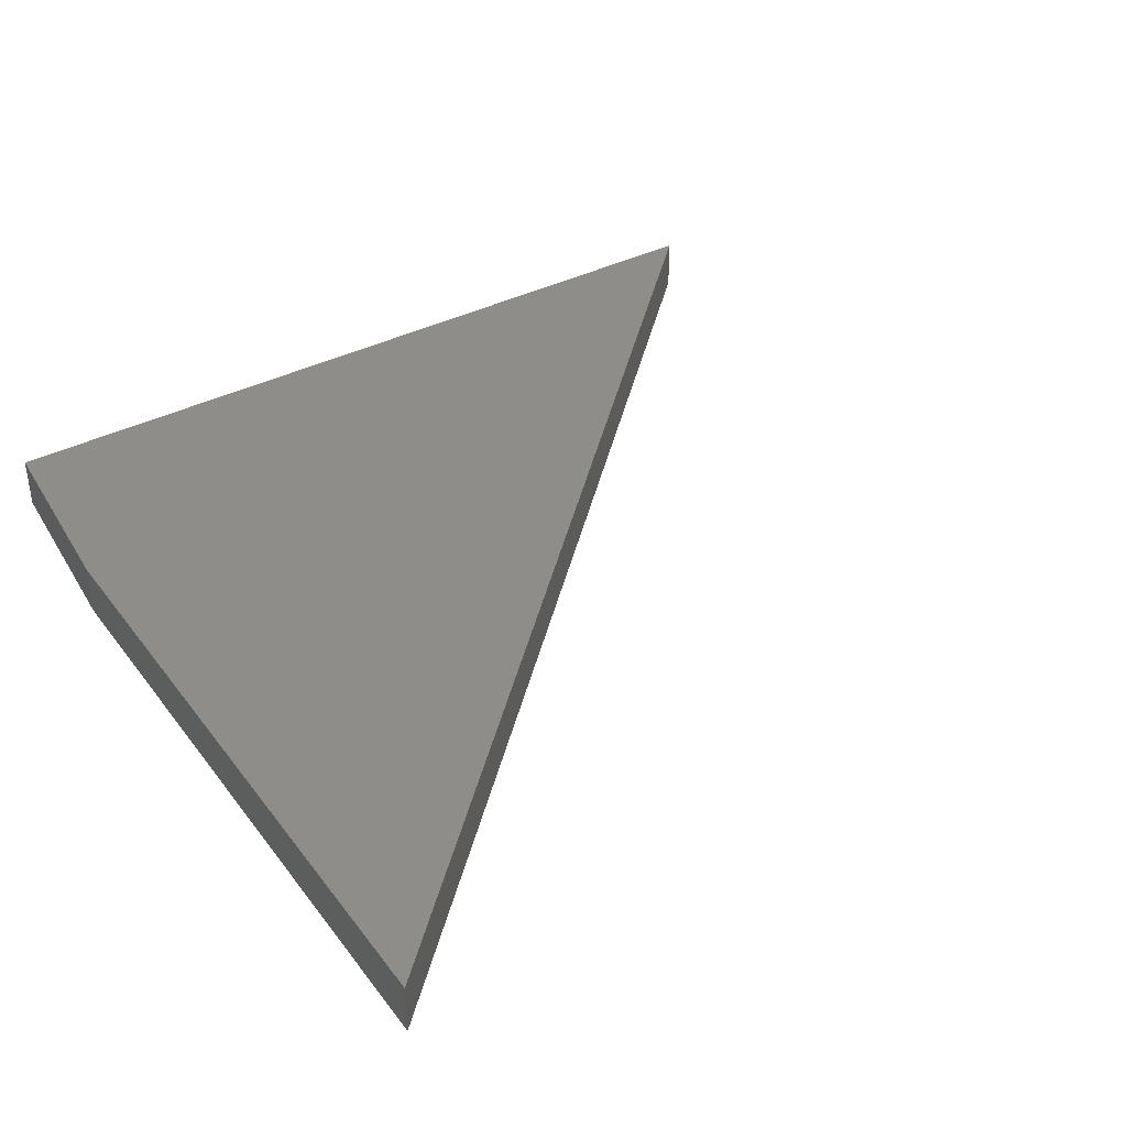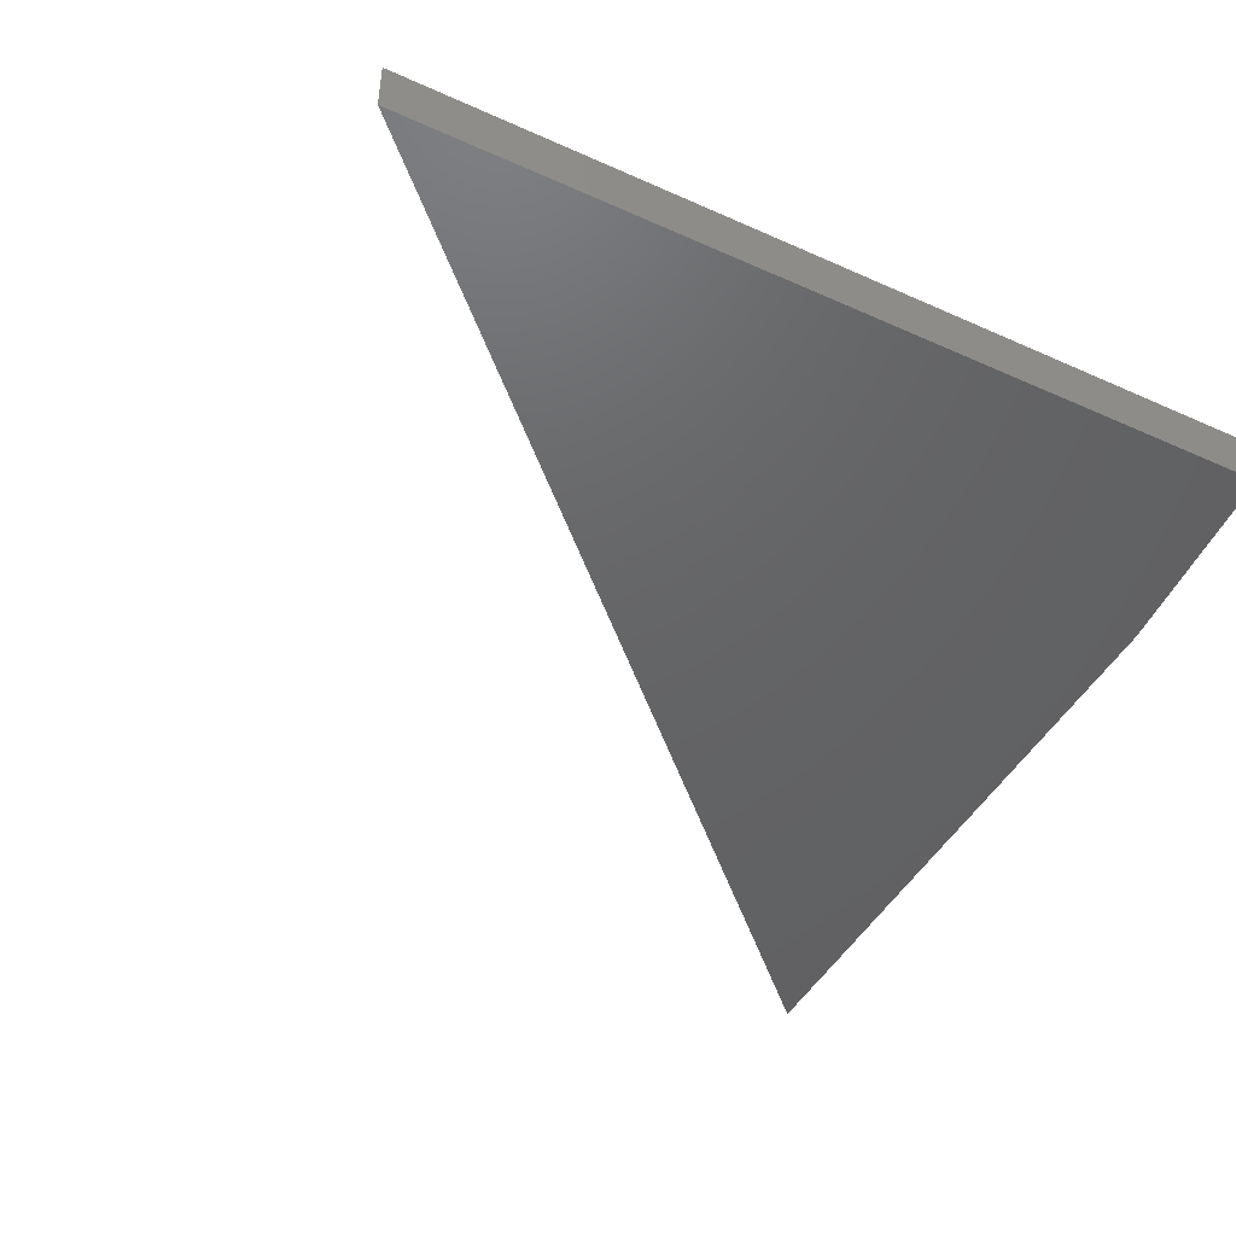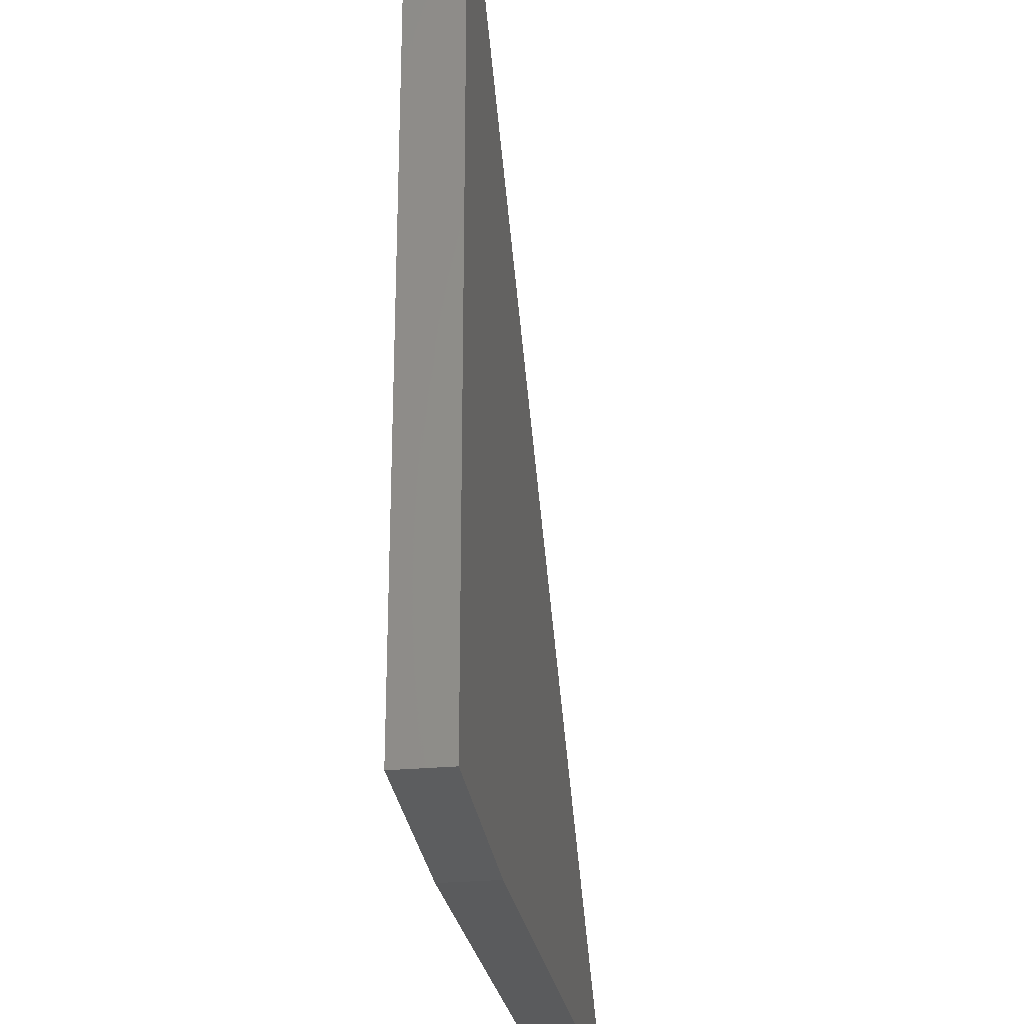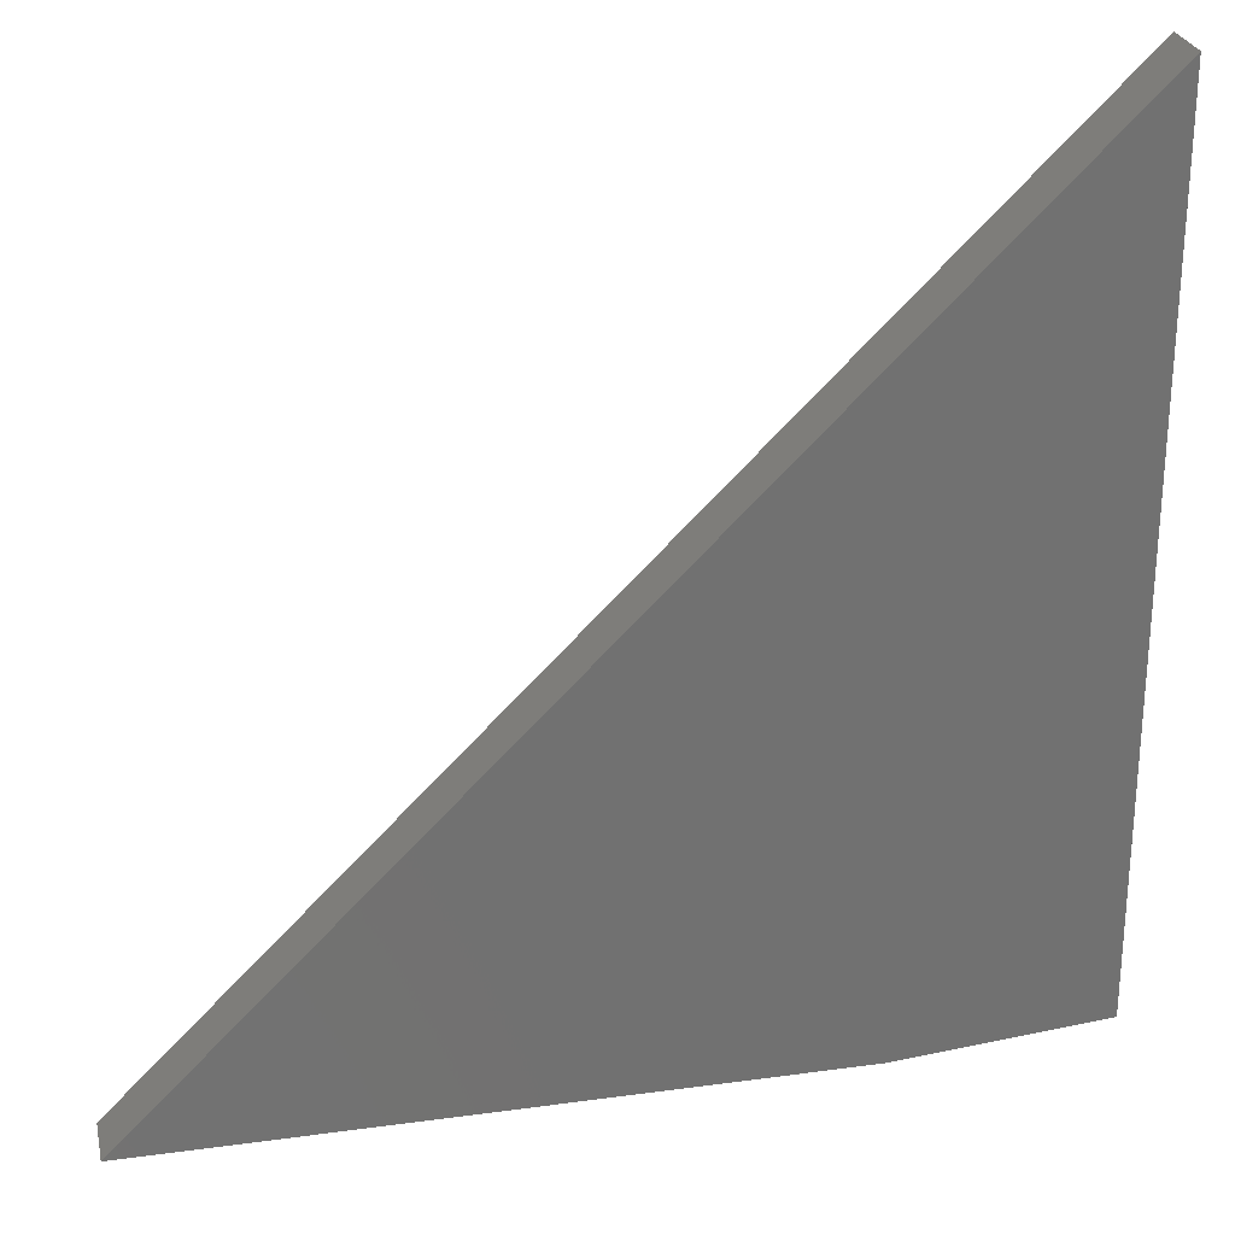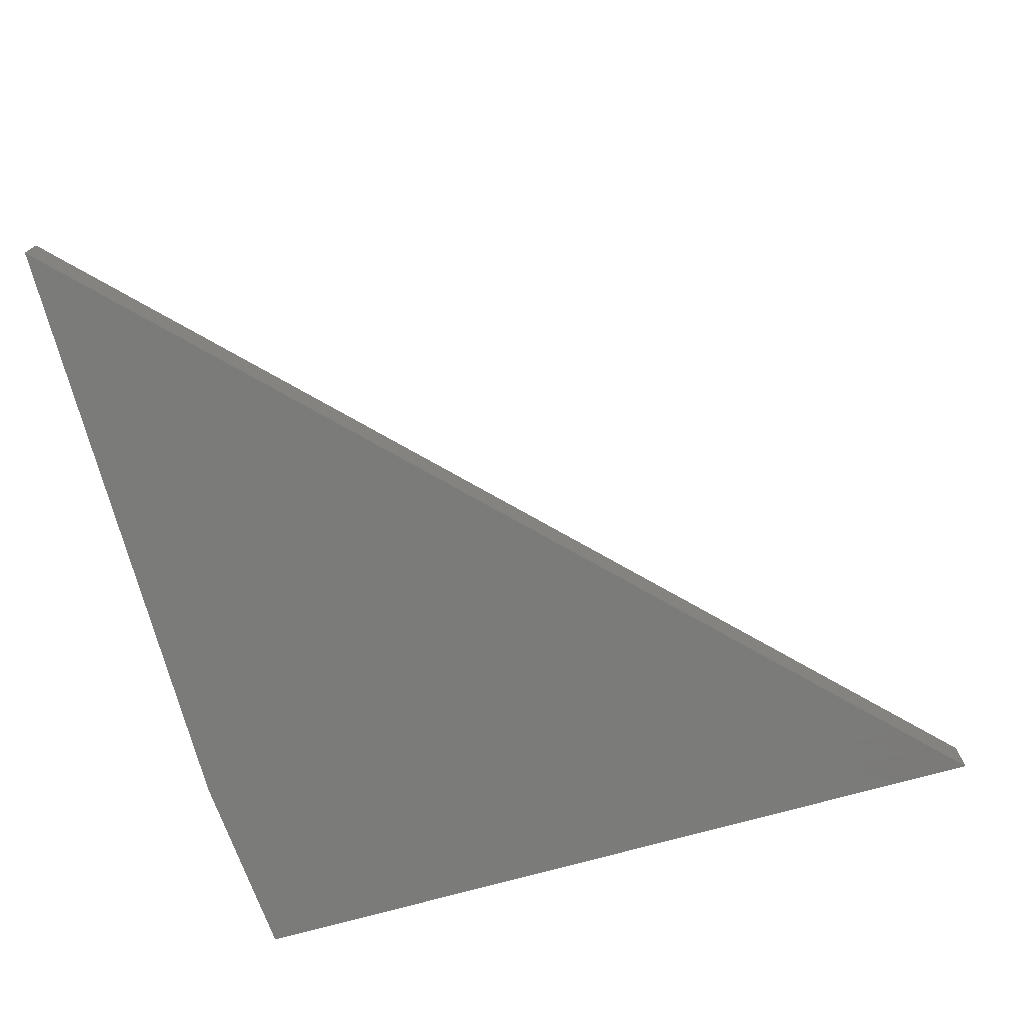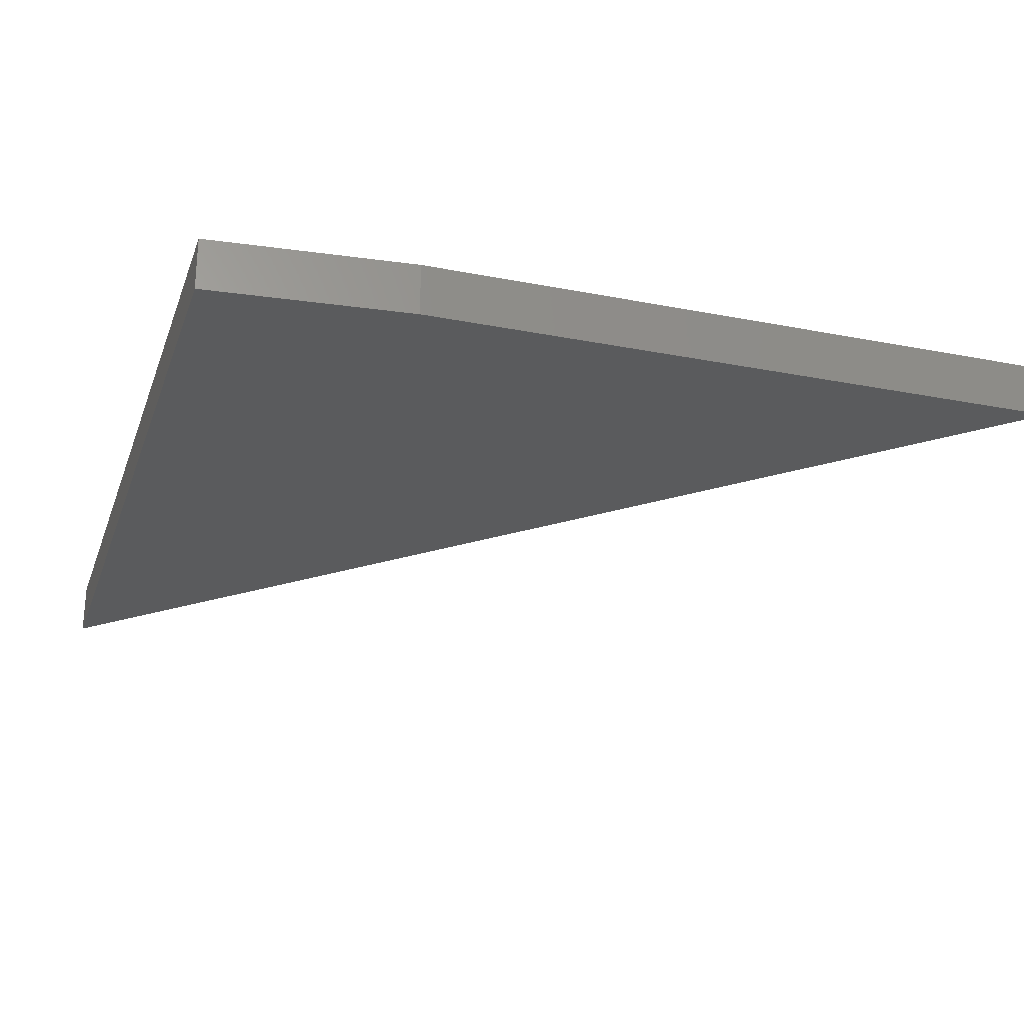
<metadata>
{"format":"stl","ext":"stl","renderer":"f3d","projection":"perspective","resolution":1024,"background":"white","views":[{"elev":38.6,"azim":-122.6,"up":"+Y"},{"elev":-45.9,"azim":62.8,"up":"+Y"},{"elev":-26.2,"azim":98.6,"up":"+Z"},{"elev":26.4,"azim":-12.1,"up":"+Z"},{"elev":-74.0,"azim":-74.6,"up":"+Y"},{"elev":-25.7,"azim":162.6,"up":"+Y"}]}
</metadata>
<code>
# stl→obj: 8 verts, 12 faces
v -0.75 -0.04688 0
v -0.1797 -0.04688 -3.492e-17
v 4.592e-17 -0.04688 0.75
v 9.568e-19 -0.04688 0.01562
v -0.75 0 0
v 4.592e-17 8.327e-17 0.75
v -0.1797 6.332e-17 -3.492e-17
v 9.568e-19 8.327e-17 0.01562
f 1 2 3
f 3 2 4
f 5 6 7
f 7 6 8
f 4 8 3
f 3 8 6
f 1 5 2
f 2 5 7
f 4 2 8
f 8 2 7
f 3 6 1
f 1 6 5

</code>
